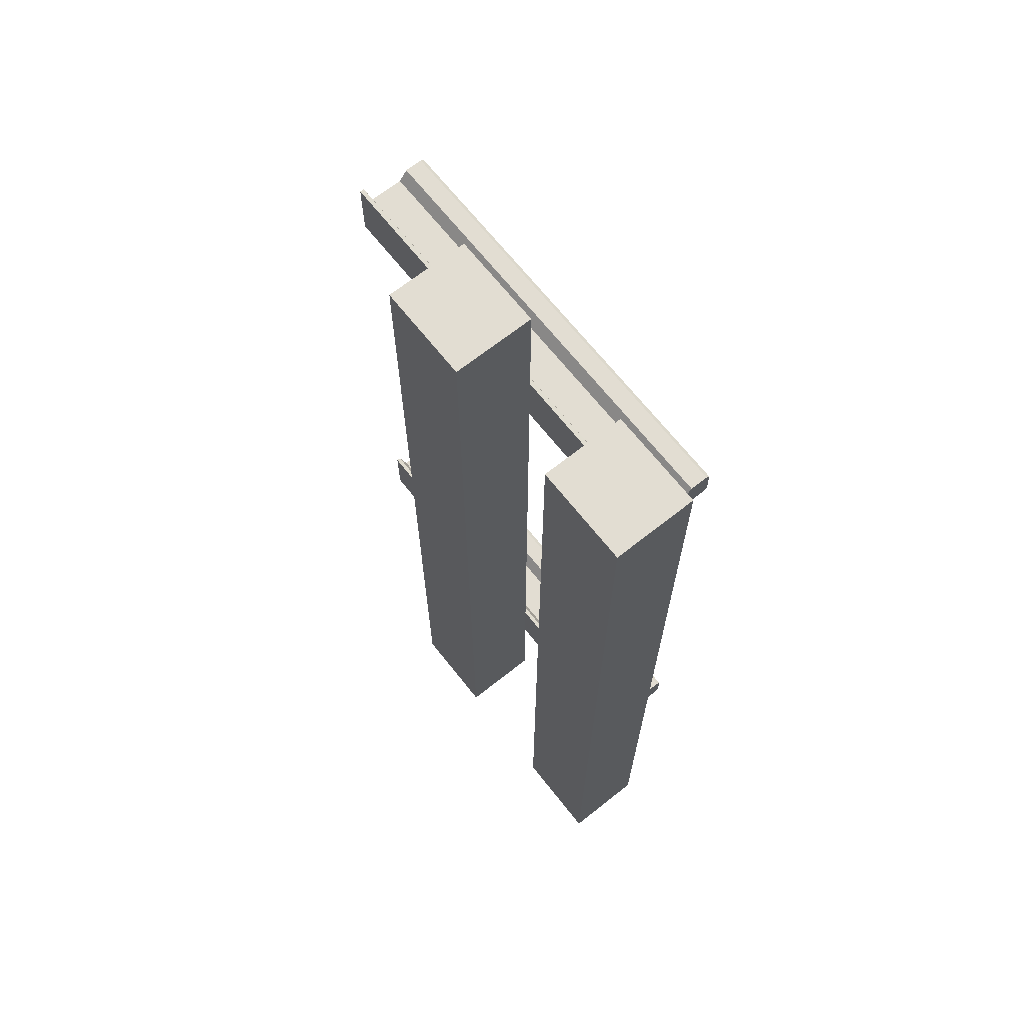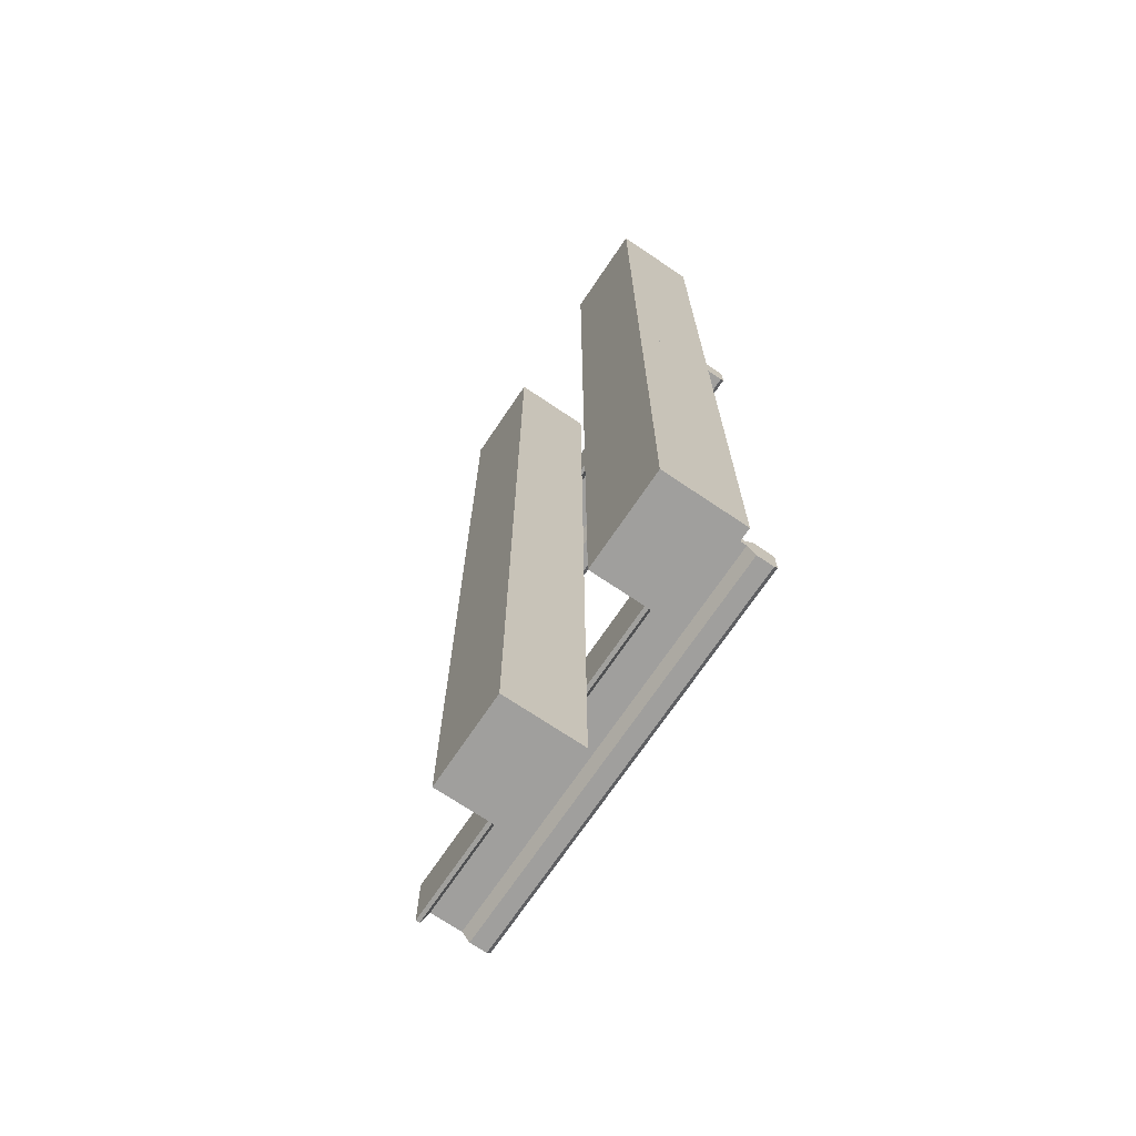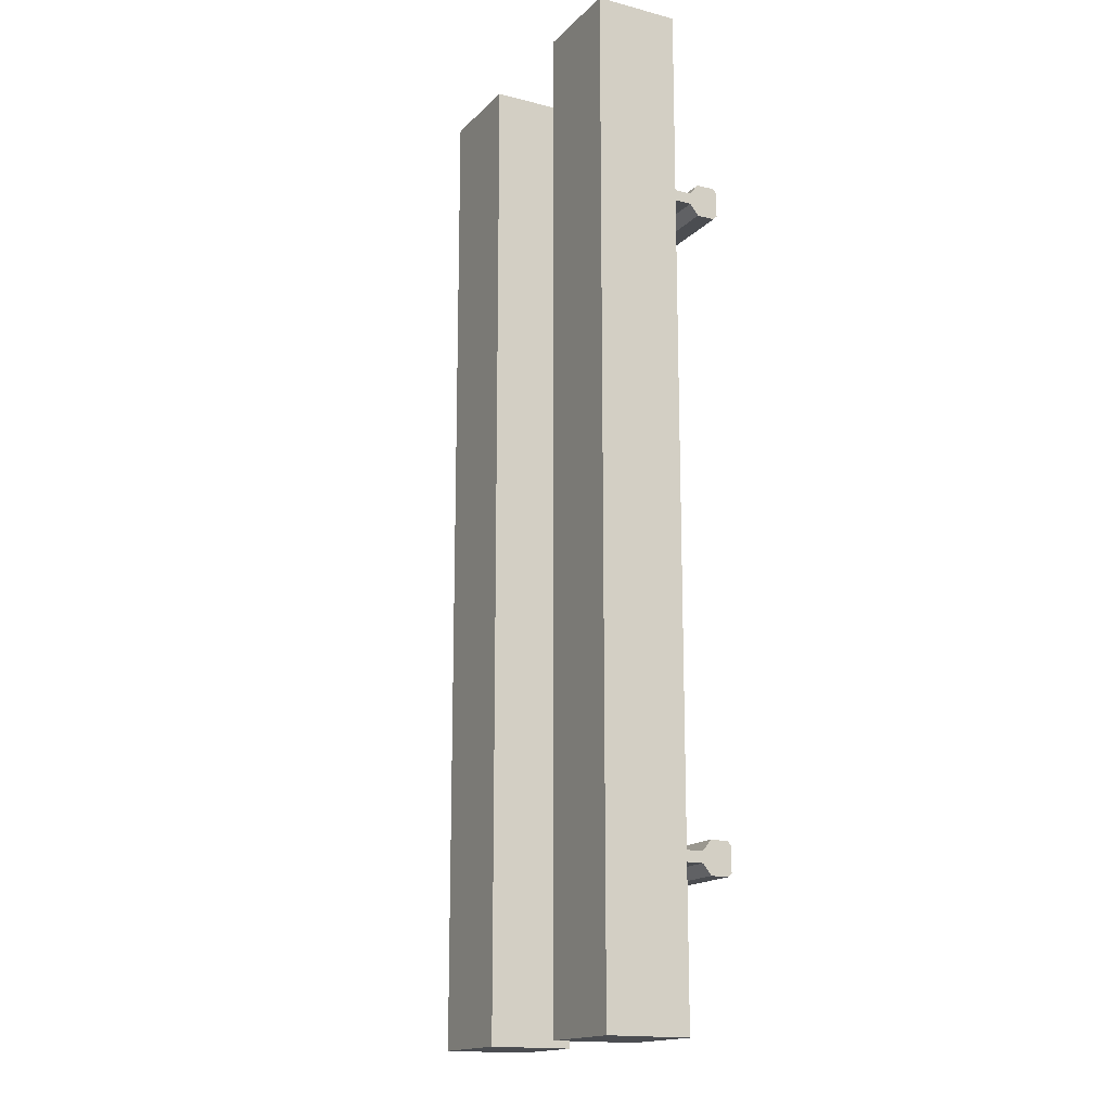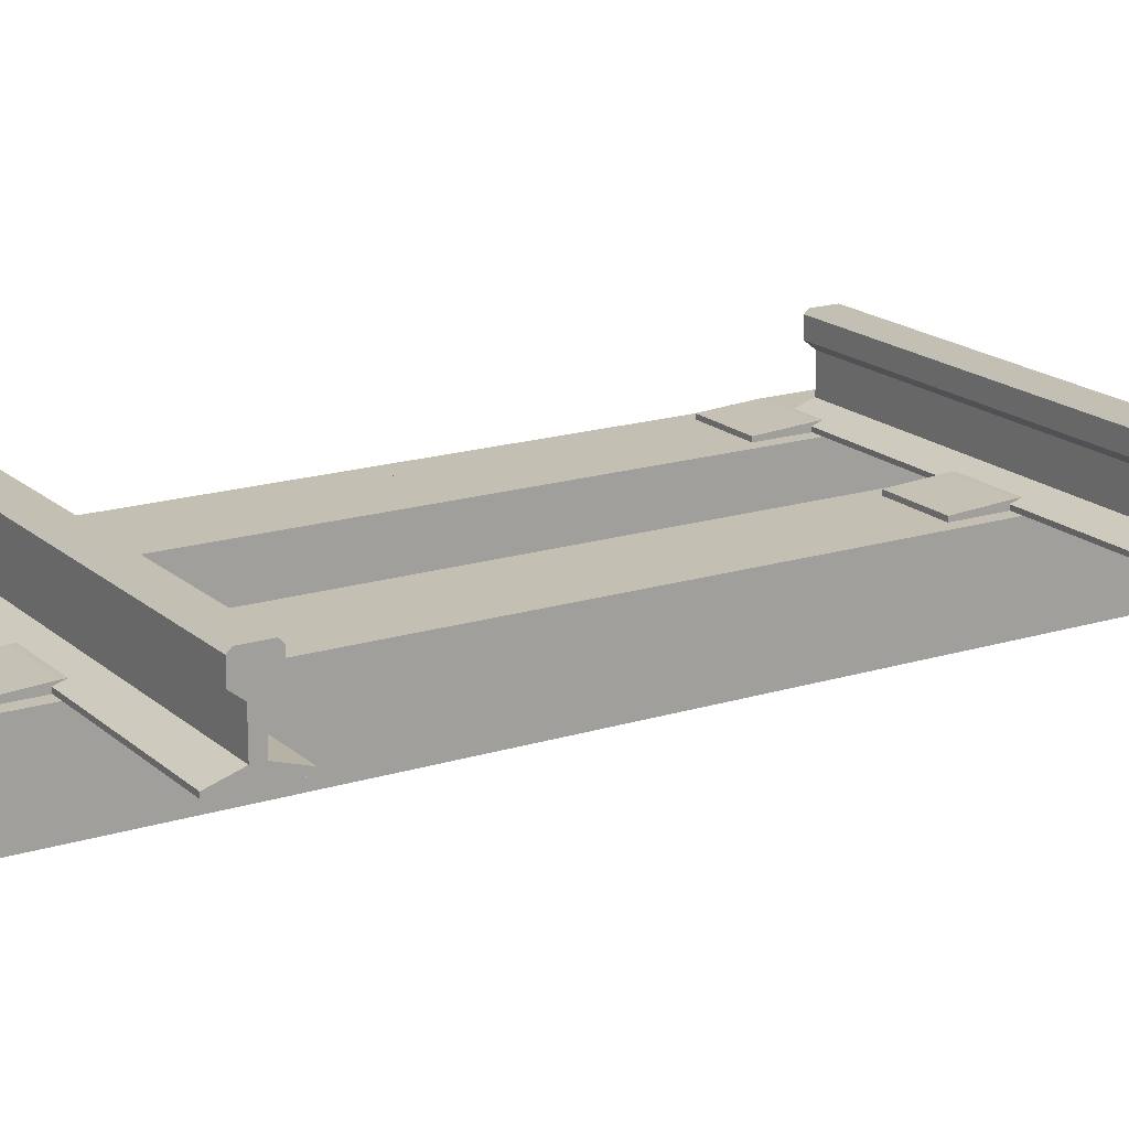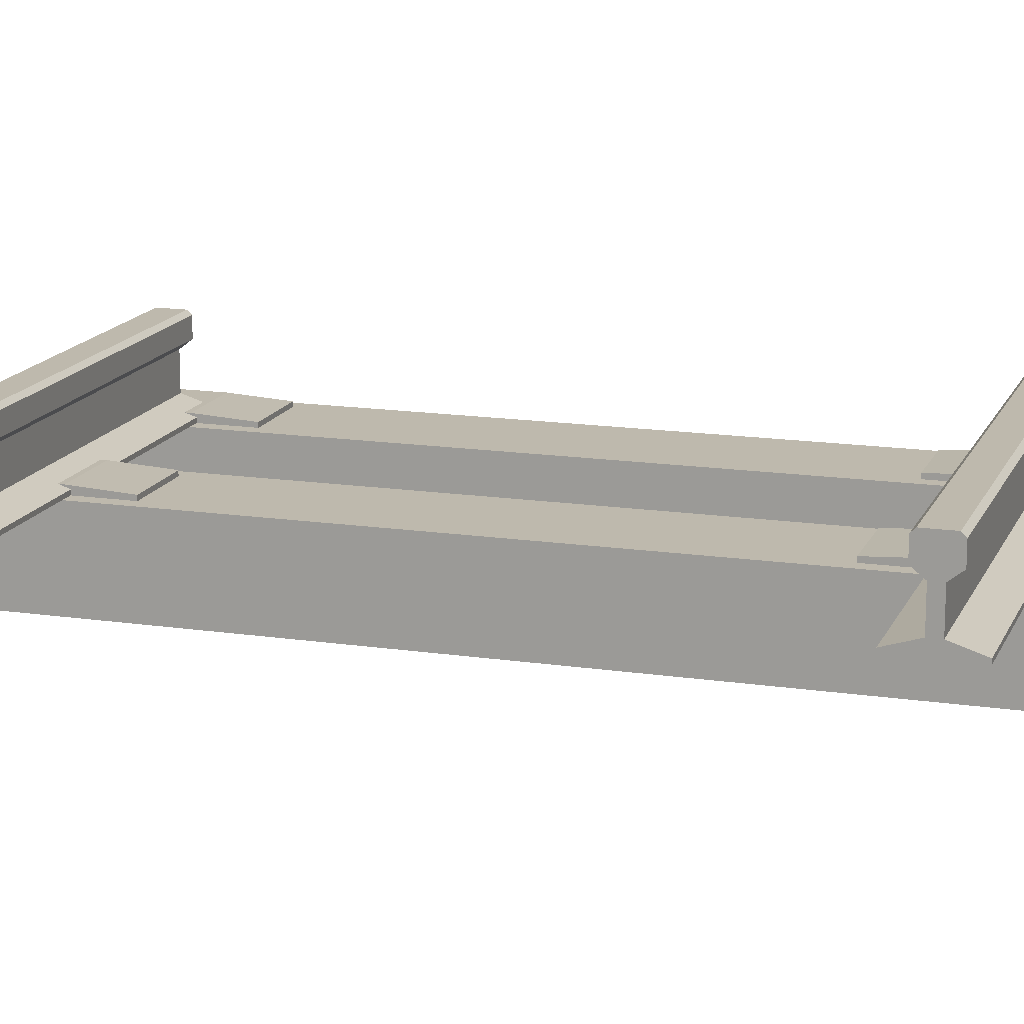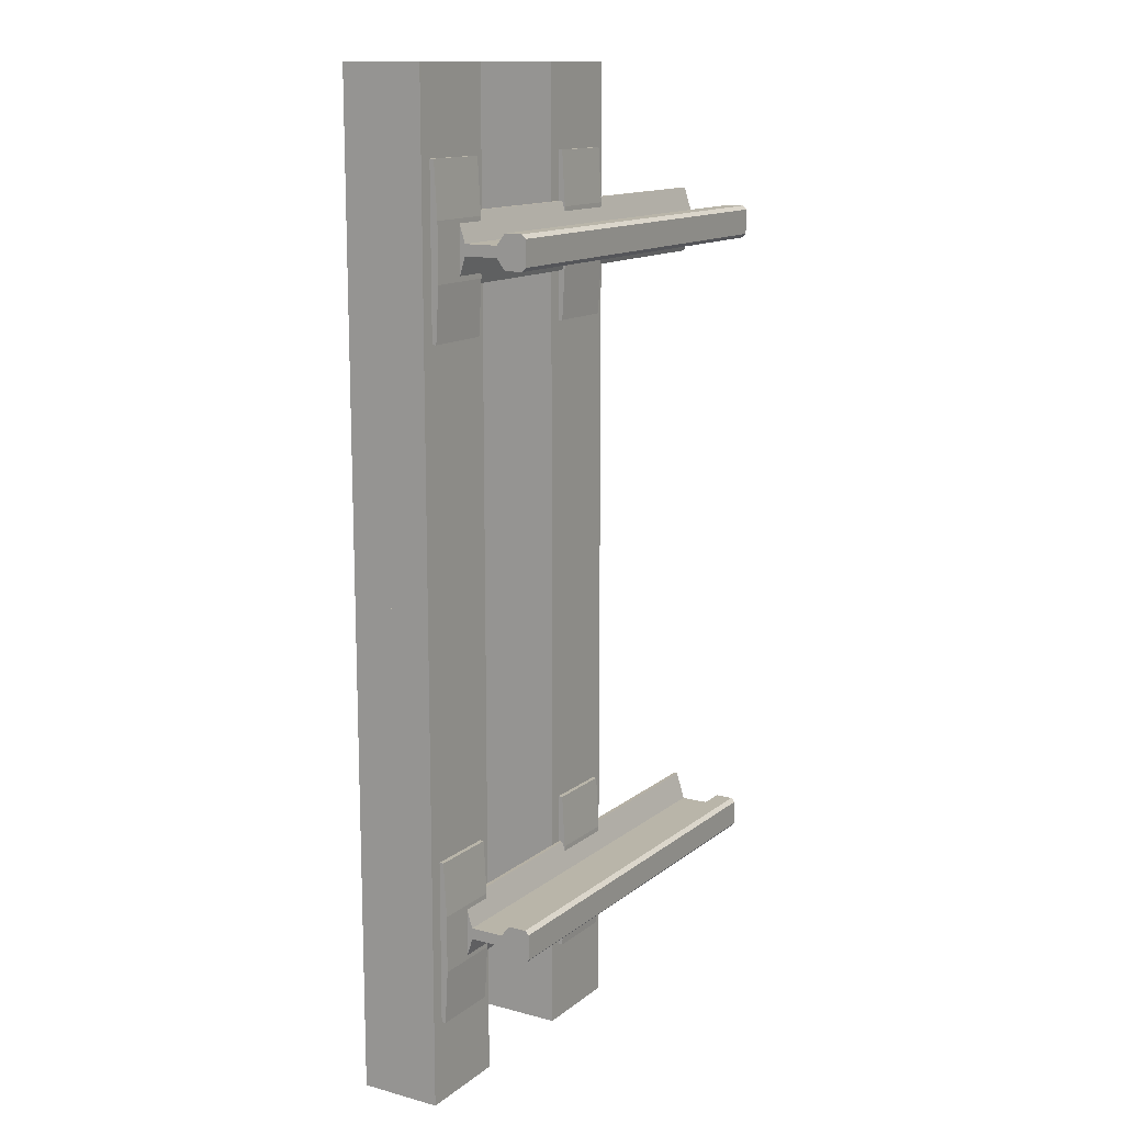
<metadata>
{"format":"obj","ext":"obj","renderer":"f3d","projection":"perspective","resolution":1024,"background":"white","views":[{"elev":68.1,"azim":51.6,"up":"+Z"},{"elev":-71.3,"azim":56.0,"up":"+Z"},{"elev":-16.0,"azim":61.9,"up":"+Z"},{"elev":17.7,"azim":-121.5,"up":"+Y"},{"elev":15.3,"azim":-72.4,"up":"+Y"},{"elev":13.4,"azim":121.2,"up":"+Z"}]}
</metadata>
<code>
o RAIL_BASE.001
v -0.08 0.2 0.9435
v -0.08 0.19 0.9435
v 0.08 0.19 0.9435
v 0.08 0.2 0.9435
v 0.08 0.207 0.82
v -0.08 0.207 0.82
v -0.08 0.19 0.82
v -0.08 0.19 0.9435
v 0.08 0.19 0.9435
v 0.08 0.19 0.82
v 0.08 0.19 0.76
v 0.08 0.207 0.76
v -0.08 0.207 0.76
v -0.08 0.19 0.76
v 0.08 0.2 0.5665
v 0.08 0.19 0.5665
v -0.08 0.19 0.5665
v -0.08 0.2 0.5665
v -0.08 0.207 0.69
v 0.08 0.207 0.69
v -0.08 0.19 0.5665
v -0.08 0.19 0.69
v 0.08 0.19 0.69
v 0.08 0.19 0.5665
v 0.08 0.2 -0.9435
v 0.08 0.19 -0.9435
v -0.08 0.19 -0.9435
v -0.08 0.2 -0.9435
v -0.08 0.207 -0.82
v 0.08 0.207 -0.82
v -0.08 0.19 -0.9435
v -0.08 0.19 -0.82
v 0.08 0.19 -0.82
v 0.08 0.19 -0.9435
v 0.08 0.207 -0.76
v 0.08 0.19 -0.76
v -0.08 0.207 -0.76
v -0.08 0.19 -0.76
v -0.08 0.2 -0.5665
v -0.08 0.19 -0.5665
v 0.08 0.19 -0.5665
v 0.08 0.2 -0.5665
v 0.08 0.207 -0.69
v -0.08 0.207 -0.69
v -0.08 0.19 -0.69
v -0.08 0.19 -0.5665
v 0.08 0.19 -0.5665
v 0.08 0.19 -0.69
v 0.42 0.2 0.9435
v 0.42 0.19 0.9435
v 0.58 0.19 0.9435
v 0.58 0.2 0.9435
v 0.58 0.207 0.82
v 0.42 0.207 0.82
v 0.58 0.19 0.9435
v 0.58 0.19 0.82
v 0.42 0.19 0.82
v 0.42 0.19 0.9435
v 0.42 0.207 0.76
v 0.42 0.19 0.76
v 0.58 0.207 0.76
v 0.58 0.19 0.76
v 0.58 0.2 0.5665
v 0.58 0.19 0.5665
v 0.42 0.19 0.5665
v 0.42 0.2 0.5665
v 0.42 0.207 0.69
v 0.58 0.207 0.69
v 0.58 0.19 0.69
v 0.58 0.19 0.5665
v 0.42 0.19 0.5665
v 0.42 0.19 0.69
v 0.58 0.2 -0.9435
v 0.58 0.19 -0.9435
v 0.42 0.19 -0.9435
v 0.42 0.2 -0.9435
v 0.42 0.207 -0.82
v 0.58 0.207 -0.82
v 0.58 0.19 -0.82
v 0.58 0.19 -0.9435
v 0.42 0.19 -0.9435
v 0.42 0.19 -0.82
v 0.42 0.19 -0.76
v 0.42 0.207 -0.76
v 0.58 0.207 -0.76
v 0.58 0.19 -0.76
v 0.42 0.2 -0.5665
v 0.42 0.19 -0.5665
v 0.58 0.19 -0.5665
v 0.58 0.2 -0.5665
v 0.58 0.207 -0.69
v 0.42 0.207 -0.69
v 0.58 0.19 -0.5665
v 0.58 0.19 -0.69
v 0.42 0.19 -0.69
v 0.42 0.19 -0.5665
f 2 4 1
f 6 4 5
f 1 7 8
f 10 4 9
f 7 5 10
f 11 5 10
f 12 6 5
f 6 14 7
f 16 18 15
f 18 20 15
f 22 18 21
f 15 23 24
f 19 23 20
f 12 23 20
f 13 20 19
f 13 22 14
f 26 28 25
f 28 30 25
f 32 28 31
f 25 33 34
f 29 33 30
f 35 33 30
f 37 30 29
f 37 32 38
f 40 42 39
f 44 42 43
f 39 45 46
f 48 42 47
f 45 43 48
f 36 43 48
f 35 44 43
f 44 38 45
f 50 52 49
f 52 54 49
f 56 52 55
f 49 57 58
f 53 57 54
f 59 57 54
f 61 54 53
f 61 56 62
f 64 66 63
f 68 66 67
f 63 69 70
f 72 66 71
f 69 67 72
f 60 67 72
f 59 68 67
f 68 62 69
f 74 76 73
f 78 76 77
f 73 79 80
f 82 76 81
f 79 77 82
f 83 77 82
f 84 78 77
f 78 86 79
f 88 90 87
f 90 92 87
f 94 90 93
f 87 95 96
f 91 95 92
f 84 95 92
f 85 92 91
f 85 94 86
f 2 3 4
f 6 1 4
f 1 6 7
f 10 5 4
f 7 6 5
f 11 12 5
f 12 13 6
f 6 13 14
f 16 17 18
f 18 19 20
f 22 19 18
f 15 20 23
f 19 22 23
f 12 11 23
f 13 12 20
f 13 19 22
f 26 27 28
f 28 29 30
f 32 29 28
f 25 30 33
f 29 32 33
f 35 36 33
f 37 35 30
f 37 29 32
f 40 41 42
f 44 39 42
f 39 44 45
f 48 43 42
f 45 44 43
f 36 35 43
f 35 37 44
f 44 37 38
f 50 51 52
f 52 53 54
f 56 53 52
f 49 54 57
f 53 56 57
f 59 60 57
f 61 59 54
f 61 53 56
f 64 65 66
f 68 63 66
f 63 68 69
f 72 67 66
f 69 68 67
f 60 59 67
f 59 61 68
f 68 61 62
f 74 75 76
f 78 73 76
f 73 78 79
f 82 77 76
f 79 78 77
f 83 84 77
f 84 85 78
f 78 85 86
f 88 89 90
f 90 91 92
f 94 91 90
f 87 92 95
f 91 94 95
f 84 83 95
f 85 84 92
f 85 91 94
o RAIL_RIGHT
v -0.5 0.3593 -0.7175
v 0.5 0.3593 -0.7175
v -0.5 0.3593 -0.7937
v 0.5 0.3593 -0.7937
v -0.5 0.3593 -0.7937
v 0.5 0.3175 -0.7937
v -0.5 0.3175 -0.7937
v -0.5 0.3175 -0.7175
v 0.5 0.3175 -0.7175
v -0.5 0.3593 -0.7175
v -0.5 0.2975 -0.7429
v 0.5 0.2975 -0.7429
v -0.5 0.3175 -0.7175
v -0.5 0.3175 -0.7937
v 0.5 0.2975 -0.7683
v -0.5 0.2975 -0.7683
v -0.5 0.22 -0.7683
v 0.5 0.22 -0.7683
v 0.5 0.2 -0.832
v -0.5 0.2 -0.832
v -0.5 0.22 -0.7429
v -0.5 0.2 -0.679
v 0.5 0.2 -0.679
v 0.5 0.22 -0.7429
v -0.5 0.1905 -0.6794
v 0.5 0.1905 -0.6794
v 0.5 0.1905 -0.8318
v -0.5 0.1905 -0.8318
v -0.5 0.1905 -0.6794
v -0.5 0.1905 -0.8318
v -0.5 0.3593 -0.7175
v 0.5 0.3683 -0.7266
v -0.5 0.3683 -0.7266
v -0.5 0.3683 -0.7847
v 0.5 0.3683 -0.7847
v -0.5 0.3593 -0.7937
v -0.5 0.3683 -0.7847
v -0.5 0.3683 -0.7266
f 100 103 101
f 105 106 104
f 108 109 107
f 102 112 110
f 114 116 113
f 118 120 117
f 121 119 118
f 123 116 115
f 122 126 123
f 112 114 113
f 108 117 120
f 98 129 127
f 131 132 130
f 134 131 133
f 115 122 123
f 120 115 114
f 108 114 111
f 102 108 111
f 98 102 100
f 128 100 131
f 116 121 118
f 117 116 118
f 112 117 107
f 104 112 107
f 97 103 104
f 129 99 97
f 100 102 103
f 105 98 106
f 108 105 109
f 102 111 112
f 114 115 116
f 118 119 120
f 121 122 119
f 123 124 116
f 122 125 126
f 112 111 114
f 108 107 117
f 98 128 129
f 131 100 132
f 134 128 131
f 115 119 122
f 120 119 115
f 108 120 114
f 102 105 108
f 98 105 102
f 128 98 100
f 116 124 121
f 117 113 116
f 112 113 117
f 104 103 112
f 97 99 103
f 129 130 99
l 99 100
l 97 98
o RAIL_BASE
v 0.11 -0 1.133
v 0.11 0 0
v 0.11 0.19 0
v 0.11 0.19 1.133
v -0.11 0 0
v -0.11 0.19 0
v -0.11 -0 1.133
v -0.11 0.19 1.133
v 0.11 0.19 -1.133
v 0.11 0 -1.133
v -0.11 0.19 -1.133
v -0.11 0 -1.133
v 0.39 0.19 1.133
v 0.39 0.19 0
v 0.39 0 0
v 0.39 -0 1.133
v 0.61 0.19 0
v 0.61 0 0
v 0.61 0.19 1.133
v 0.61 -0 1.133
v 0.39 0 -1.133
v 0.39 0.19 -1.133
v 0.61 0 -1.133
v 0.61 0.19 -1.133
f 136 138 135
f 141 140 139
f 135 142 141
f 137 142 138
f 139 135 141
f 137 144 143
f 140 136 137
f 145 139 140
f 143 146 145
f 140 143 145
f 136 146 144
f 148 150 147
f 153 152 151
f 147 154 153
f 151 147 153
f 149 154 150
f 149 156 155
f 152 148 149
f 157 151 152
f 155 158 157
f 148 158 156
f 152 155 157
f 136 137 138
f 141 142 140
f 135 138 142
f 137 140 142
f 139 136 135
f 137 136 144
f 140 139 136
f 145 146 139
f 143 144 146
f 140 137 143
f 136 139 146
f 148 149 150
f 153 154 152
f 147 150 154
f 151 148 147
f 149 152 154
f 149 148 156
f 152 151 148
f 157 158 151
f 155 156 158
f 148 151 158
f 152 149 155
o RAIL_LEFT
v 0.5 0.3593 0.7175
v -0.5 0.3593 0.7175
v 0.5 0.3593 0.7937
v -0.5 0.3593 0.7937
v -0.5 0.3175 0.7937
v 0.5 0.3175 0.7937
v -0.5 0.3593 0.7937
v -0.5 0.3593 0.7175
v 0.5 0.3175 0.7175
v -0.5 0.3175 0.7175
v -0.5 0.3175 0.7175
v 0.5 0.2975 0.7429
v -0.5 0.2975 0.7429
v -0.5 0.2975 0.7683
v 0.5 0.2975 0.7683
v -0.5 0.3175 0.7937
v -0.5 0.2 0.832
v 0.5 0.2 0.832
v 0.5 0.22 0.7683
v -0.5 0.22 0.7683
v 0.5 0.22 0.7429
v 0.5 0.2 0.679
v -0.5 0.2 0.679
v -0.5 0.22 0.7429
v 0.5 0.1905 0.6794
v -0.5 0.1905 0.6794
v -0.5 0.1905 0.8318
v 0.5 0.1905 0.8318
v -0.5 0.1905 0.8318
v -0.5 0.1905 0.6794
v -0.5 0.3683 0.7266
v 0.5 0.3683 0.7266
v -0.5 0.3593 0.7175
v -0.5 0.3593 0.7937
v 0.5 0.3683 0.7847
v -0.5 0.3683 0.7847
v -0.5 0.3683 0.7266
v -0.5 0.3683 0.7847
f 164 165 163
f 159 168 166
f 167 171 169
f 173 174 172
f 176 178 175
f 180 182 179
f 183 181 180
f 185 176 175
f 188 186 187
f 173 178 177
f 171 179 182
f 190 191 189
f 161 194 192
f 190 196 193
f 183 176 186
f 176 179 177
f 179 173 177
f 170 164 173
f 167 161 164
f 159 193 161
f 184 175 181
f 175 182 181
f 178 171 182
f 172 168 171
f 162 168 163
f 194 160 162
f 164 161 165
f 159 167 168
f 167 170 171
f 173 164 174
f 176 177 178
f 180 181 182
f 183 184 181
f 185 186 176
f 188 183 186
f 173 172 178
f 171 170 179
f 190 159 191
f 161 193 194
f 190 195 196
f 183 180 176
f 176 180 179
f 179 170 173
f 170 167 164
f 167 159 161
f 159 190 193
f 184 185 175
f 175 178 182
f 178 172 171
f 172 163 168
f 162 160 168
f 194 189 160
l 161 162
l 159 160

</code>
